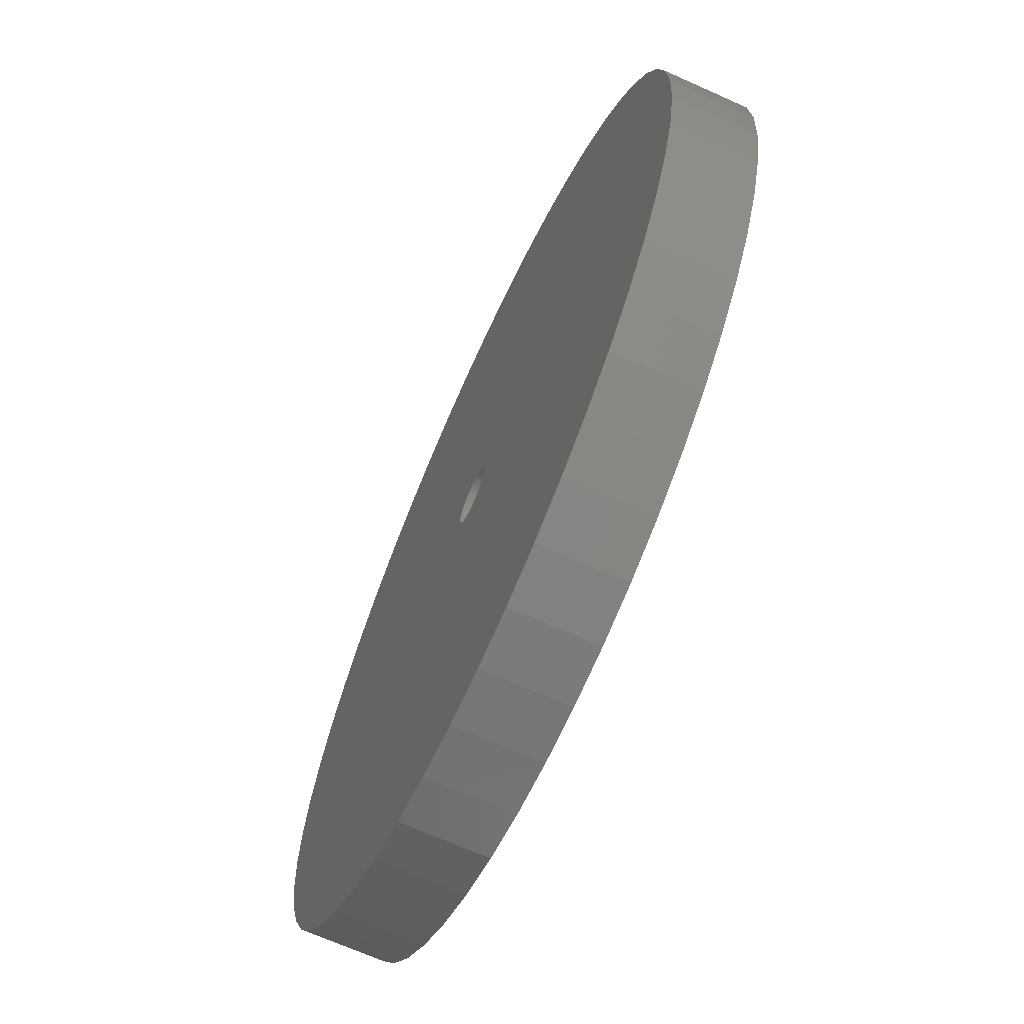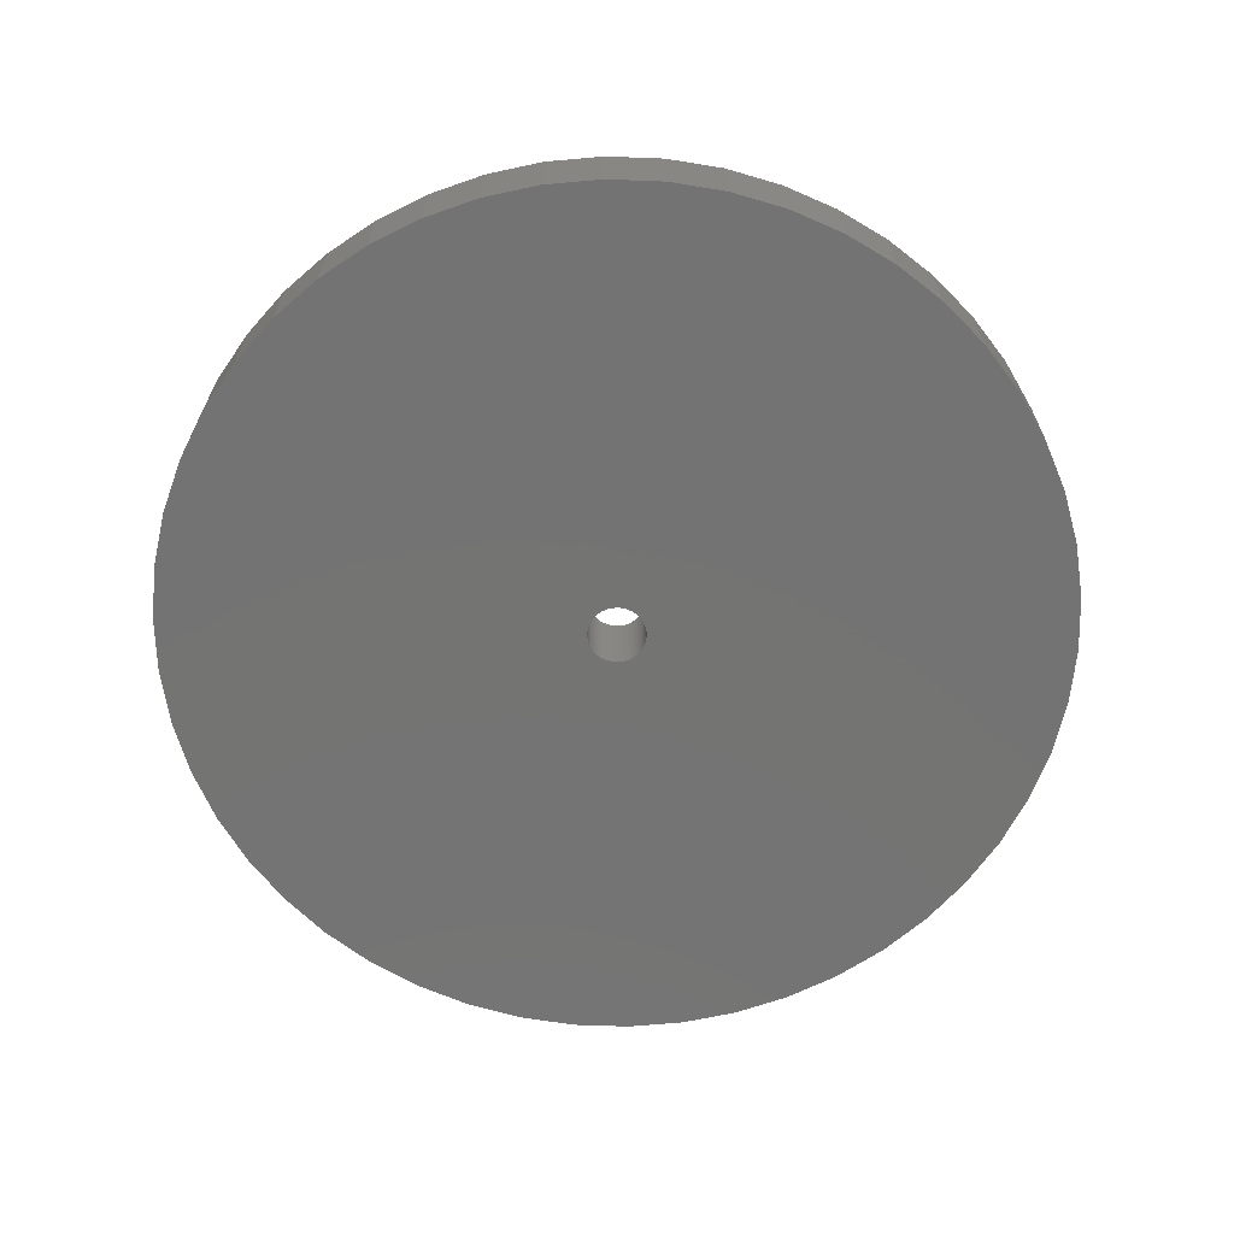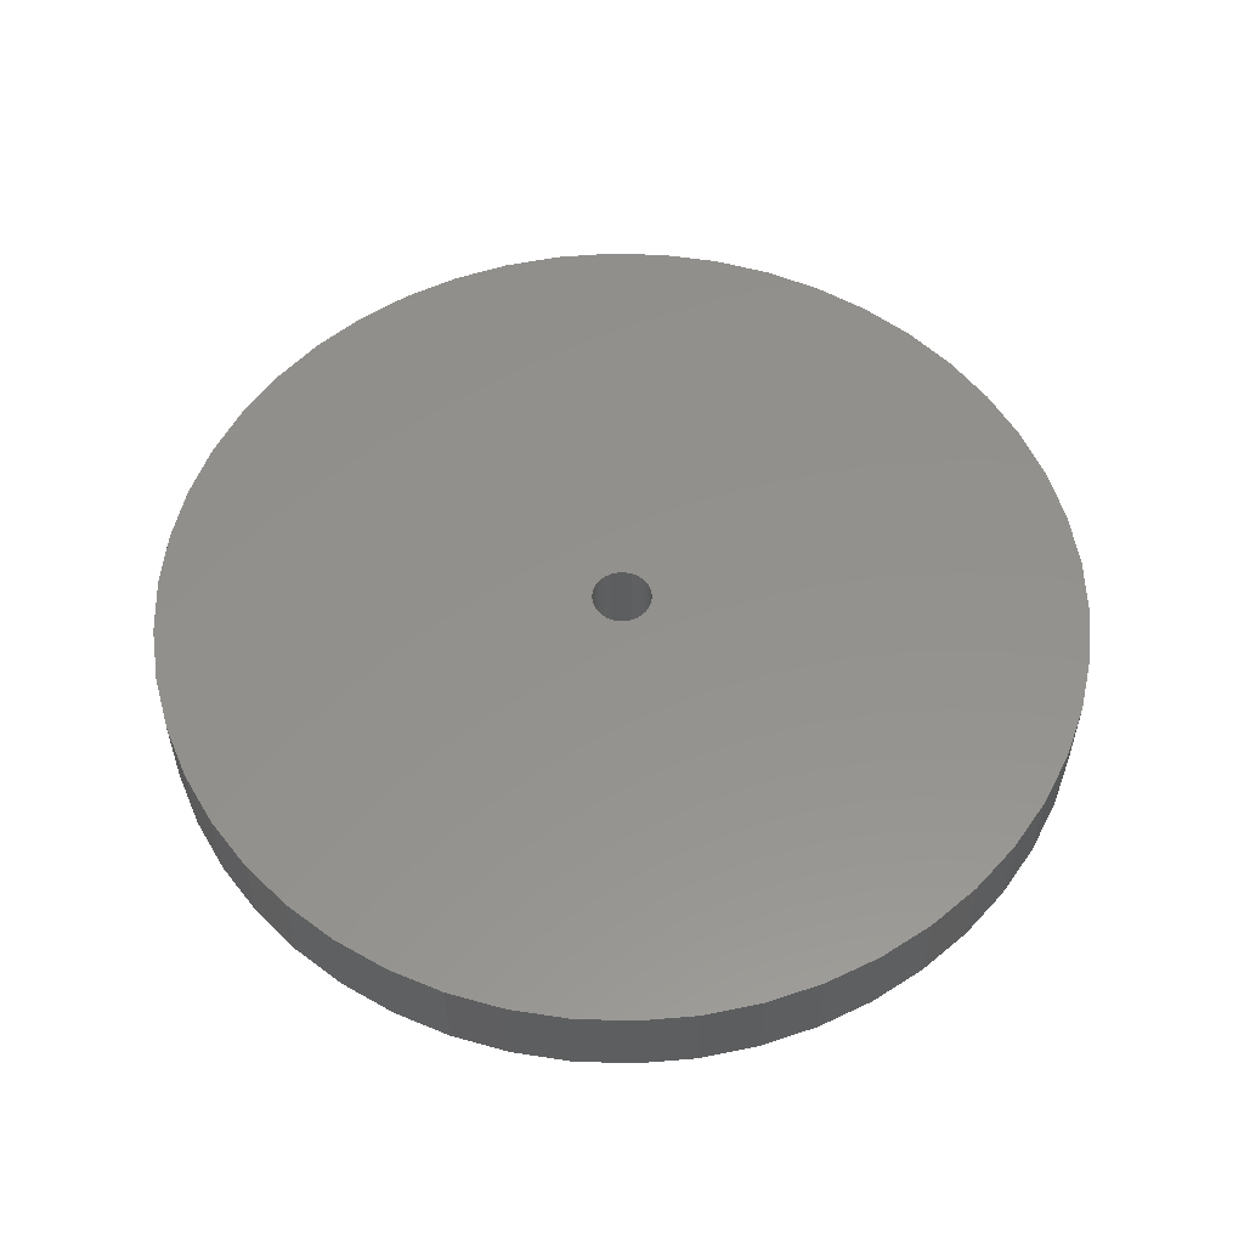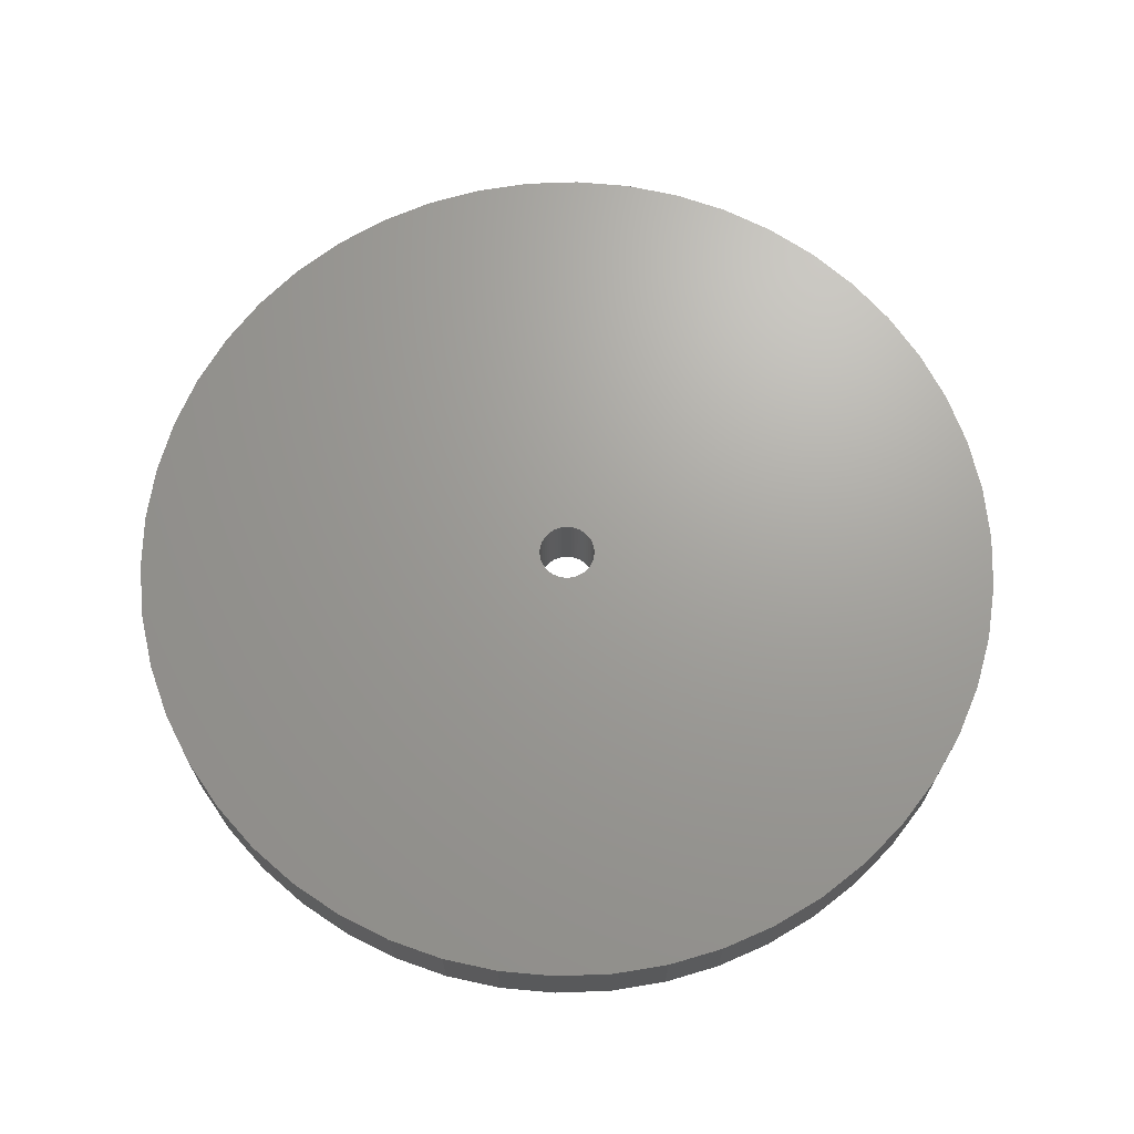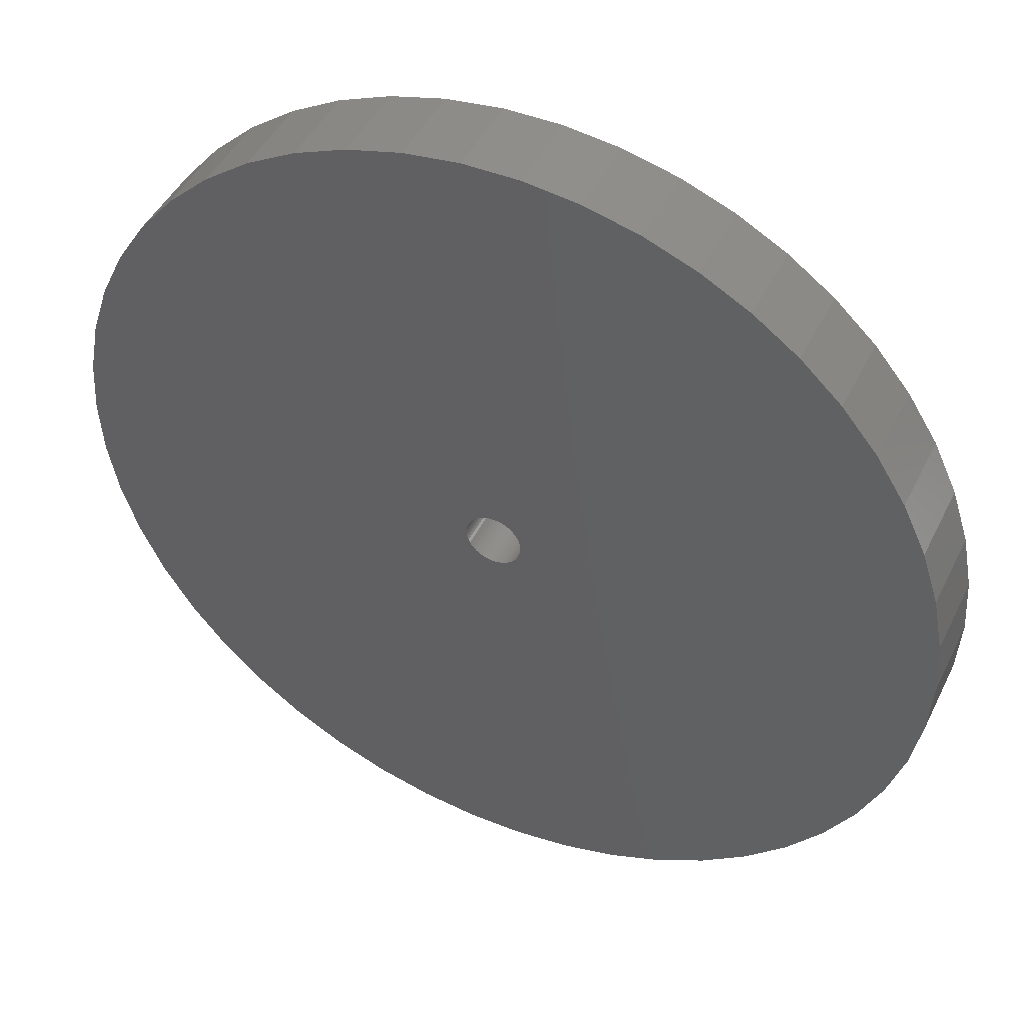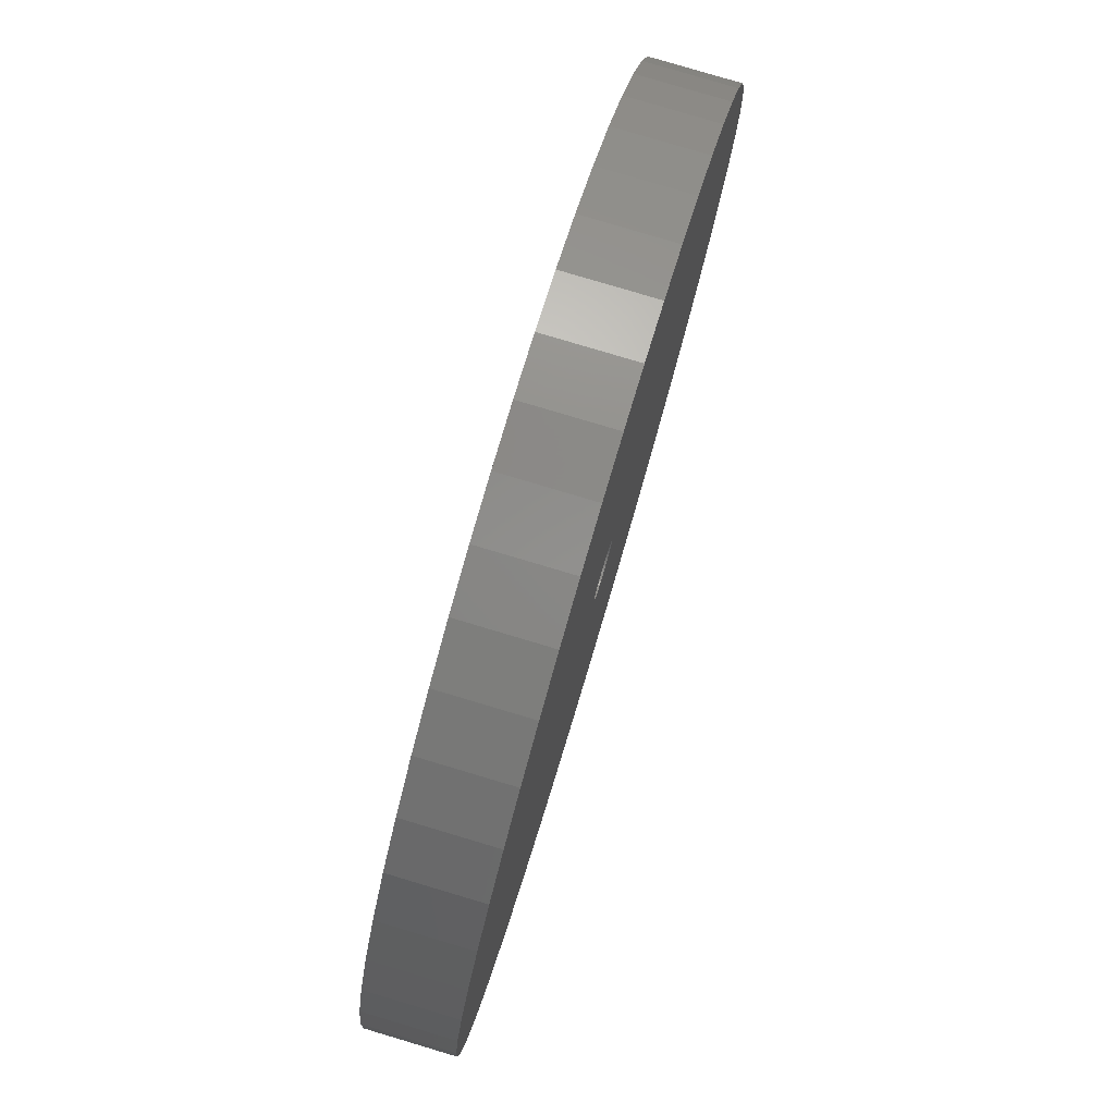
<metadata>
{"format":"stl","ext":"stl","renderer":"f3d","projection":"perspective","resolution":1024,"background":"white","views":[{"elev":-68.2,"azim":65.8,"up":"+Y"},{"elev":-65.9,"azim":33.9,"up":"+Z"},{"elev":55.1,"azim":174.9,"up":"+Z"},{"elev":68.6,"azim":-174.9,"up":"+Z"},{"elev":45.5,"azim":-155.0,"up":"+Y"},{"elev":79.9,"azim":106.6,"up":"+Y"}]}
</metadata>
<code>
# stl→obj: 200 verts, 400 faces
v 21 0 2
v 20.83 2.632 -2
v 20.83 2.632 2
v 21 0 -2
v -21 0 -2
v -20.83 2.632 2
v -20.83 2.632 -2
v -21 0 2
v 1.319 20.96 -2
v -1.319 20.96 2
v 1.319 20.96 2
v -1.319 20.96 -2
v -1.319 -20.96 -2
v 1.319 -20.96 2
v -1.319 -20.96 2
v 1.319 -20.96 -2
v 15.31 14.38 -2
v 13.39 16.18 2
v 15.31 14.38 2
v 13.39 16.18 -2
v -13.39 16.18 -2
v -15.31 14.38 2
v -13.39 16.18 2
v -15.31 14.38 -2
v -6.489 19.97 -2
v -8.941 19 2
v -6.489 19.97 2
v -8.941 19 -2
v 19.53 7.731 2
v 18.4 10.12 -2
v 18.4 10.12 2
v 19.53 7.731 -2
v 20.34 5.222 -2
v 20.34 5.222 2
v 8.941 19 -2
v 6.489 19.97 2
v 8.941 19 2
v 6.489 19.97 -2
v 11.25 17.73 -2
v 11.25 17.73 2
v -19.53 7.731 -2
v -18.4 10.12 2
v -18.4 10.12 -2
v -19.53 7.731 2
v -20.34 5.222 -2
v -20.34 5.222 2
v -3.935 20.63 2
v -3.935 20.63 -2
v 3.935 -20.63 2
v 3.935 -20.63 -2
v 6.489 -19.97 -2
v 8.941 -19 2
v 6.489 -19.97 2
v 8.941 -19 -2
v 16.99 12.34 2
v 16.99 12.34 -2
v 3.935 20.63 2
v 3.935 20.63 -2
v -16.99 12.34 2
v -16.99 12.34 -2
v 1.35 0 2
v 1.339 0.1692 2
v 20.83 -2.632 2
v 1.308 0.3357 2
v 1.339 -0.1692 2
v 1.255 0.497 2
v 20.34 -5.222 2
v 1.183 0.6504 2
v 1.308 -0.3357 2
v 1.092 0.7935 2
v 19.53 -7.731 2
v 0.9841 0.9241 2
v 1.255 -0.497 2
v 0.8605 1.04 2
v 18.4 -10.12 2
v 0.7234 1.14 2
v 1.183 -0.6504 2
v 0.5748 1.222 2
v 16.99 -12.34 2
v 0.4172 1.284 2
v 1.092 -0.7935 2
v 15.31 -14.38 2
v 0.253 1.326 2
v 0.08477 1.347 2
v -0.08477 1.347 2
v -0.253 1.326 2
v -0.4172 1.284 2
v -0.5748 1.222 2
v -0.7234 1.14 2
v -11.25 17.73 2
v -0.8605 1.04 2
v -0.9841 0.9241 2
v -1.092 0.7935 2
v 0.9841 -0.9241 2
v 13.39 -16.18 2
v 0.8605 -1.04 2
v 11.25 -17.73 2
v 0.7234 -1.14 2
v 0.5748 -1.222 2
v 0.4172 -1.284 2
v 0.253 -1.326 2
v 0.08477 -1.347 2
v -0.08477 -1.347 2
v -0.253 -1.326 2
v -3.935 -20.63 2
v -0.4172 -1.284 2
v -6.489 -19.97 2
v -0.5748 -1.222 2
v -8.941 -19 2
v -0.7234 -1.14 2
v -11.25 -17.73 2
v -0.8605 -1.04 2
v -13.39 -16.18 2
v -0.9841 -0.9241 2
v -15.31 -14.38 2
v -1.092 -0.7935 2
v -16.99 -12.34 2
v -1.183 -0.6504 2
v -18.4 -10.12 2
v -1.255 -0.497 2
v -19.53 -7.731 2
v -1.308 -0.3357 2
v -20.34 -5.222 2
v -1.339 -0.1692 2
v -20.83 -2.632 2
v -1.35 0 2
v -1.183 0.6504 2
v -1.255 0.497 2
v -1.308 0.3357 2
v -1.339 0.1692 2
v -11.25 17.73 -2
v 20.83 -2.632 -2
v 11.25 -17.73 -2
v 13.39 -16.18 -2
v 15.31 -14.38 -2
v 20.34 -5.222 -2
v 1.35 0 -2
v 1.339 -0.1692 -2
v 1.308 -0.3357 -2
v 19.53 -7.731 -2
v 1.339 0.1692 -2
v 1.255 -0.497 -2
v 18.4 -10.12 -2
v 1.183 -0.6504 -2
v 16.99 -12.34 -2
v 1.308 0.3357 -2
v 1.092 -0.7935 -2
v 0.9841 -0.9241 -2
v 1.255 0.497 -2
v 0.8605 -1.04 -2
v 0.7234 -1.14 -2
v 1.183 0.6504 -2
v 0.5748 -1.222 -2
v 0.4172 -1.284 -2
v 1.092 0.7935 -2
v 0.253 -1.326 -2
v 0.08477 -1.347 -2
v -0.08477 -1.347 -2
v -0.253 -1.326 -2
v -3.935 -20.63 -2
v -0.4172 -1.284 -2
v -6.489 -19.97 -2
v -0.5748 -1.222 -2
v -8.941 -19 -2
v -0.7234 -1.14 -2
v -11.25 -17.73 -2
v -0.8605 -1.04 -2
v -13.39 -16.18 -2
v -0.9841 -0.9241 -2
v -15.31 -14.38 -2
v -1.092 -0.7935 -2
v 0.9841 0.9241 -2
v 0.8605 1.04 -2
v 0.7234 1.14 -2
v 0.5748 1.222 -2
v 0.4172 1.284 -2
v 0.253 1.326 -2
v 0.08477 1.347 -2
v -0.08477 1.347 -2
v -0.253 1.326 -2
v -0.4172 1.284 -2
v -0.5748 1.222 -2
v -0.7234 1.14 -2
v -0.8605 1.04 -2
v -0.9841 0.9241 -2
v -1.092 0.7935 -2
v -1.183 0.6504 -2
v -1.255 0.497 -2
v -1.308 0.3357 -2
v -1.339 0.1692 -2
v -1.35 0 -2
v -16.99 -12.34 -2
v -1.183 -0.6504 -2
v -18.4 -10.12 -2
v -1.255 -0.497 -2
v -19.53 -7.731 -2
v -1.308 -0.3357 -2
v -20.34 -5.222 -2
v -1.339 -0.1692 -2
v -20.83 -2.632 -2
f 1 2 3
f 2 1 4
f 5 6 7
f 6 5 8
f 9 10 11
f 10 9 12
f 13 14 15
f 14 13 16
f 17 18 19
f 18 17 20
f 21 22 23
f 22 21 24
f 25 26 27
f 26 25 28
f 29 30 31
f 30 29 32
f 3 33 34
f 33 3 2
f 35 36 37
f 36 35 38
f 39 37 40
f 37 39 35
f 41 42 43
f 42 41 44
f 45 44 41
f 44 45 46
f 12 47 10
f 47 12 48
f 16 49 14
f 49 16 50
f 51 52 53
f 52 51 54
f 34 32 29
f 32 34 33
f 55 17 19
f 17 55 56
f 31 56 55
f 56 31 30
f 38 57 36
f 57 38 58
f 58 11 57
f 11 58 9
f 20 40 18
f 40 20 39
f 43 59 60
f 59 43 42
f 60 22 24
f 22 60 59
f 7 46 45
f 46 7 6
f 61 1 3
f 62 3 34
f 1 61 63
f 64 34 29
f 65 63 61
f 66 29 31
f 63 65 67
f 68 31 55
f 69 67 65
f 70 55 19
f 67 69 71
f 72 19 18
f 73 71 69
f 74 18 40
f 71 73 75
f 76 40 37
f 77 75 73
f 78 37 36
f 75 77 79
f 80 36 57
f 81 79 77
f 79 81 82
f 3 62 61
f 83 57 11
f 34 64 62
f 29 66 64
f 31 68 66
f 55 70 68
f 19 72 70
f 18 74 72
f 40 76 74
f 37 78 76
f 36 80 78
f 57 83 80
f 11 84 83
f 11 85 84
f 10 85 11
f 85 10 86
f 47 86 10
f 86 47 87
f 27 87 47
f 87 27 88
f 26 88 27
f 88 26 89
f 90 89 26
f 89 90 91
f 23 91 90
f 91 23 92
f 22 92 23
f 92 22 93
f 94 82 81
f 82 94 95
f 96 95 94
f 95 96 97
f 98 97 96
f 97 98 52
f 99 52 98
f 52 99 53
f 100 53 99
f 53 100 49
f 101 49 100
f 49 101 14
f 102 14 101
f 103 14 102
f 15 103 104
f 105 104 106
f 107 106 108
f 109 108 110
f 111 110 112
f 113 112 114
f 115 114 116
f 117 116 118
f 119 118 120
f 121 120 122
f 103 15 14
f 123 122 124
f 125 124 126
f 59 93 22
f 104 105 15
f 93 59 127
f 106 107 105
f 42 127 59
f 108 109 107
f 127 42 128
f 110 111 109
f 44 128 42
f 112 113 111
f 128 44 129
f 114 115 113
f 46 129 44
f 116 117 115
f 129 46 130
f 118 119 117
f 6 130 46
f 120 121 119
f 130 6 126
f 122 123 121
f 8 126 6
f 124 125 123
f 126 8 125
f 28 90 26
f 90 28 131
f 131 23 90
f 23 131 21
f 48 27 47
f 27 48 25
f 63 4 1
f 4 63 132
f 54 97 52
f 97 54 133
f 134 82 95
f 82 134 135
f 67 132 63
f 132 67 136
f 137 4 132
f 138 132 136
f 4 137 2
f 139 136 140
f 141 2 137
f 142 140 143
f 2 141 33
f 144 143 145
f 146 33 141
f 147 145 135
f 33 146 32
f 148 135 134
f 149 32 146
f 150 134 133
f 32 149 30
f 151 133 54
f 152 30 149
f 153 54 51
f 30 152 56
f 154 51 50
f 155 56 152
f 56 155 17
f 132 138 137
f 156 50 16
f 136 139 138
f 140 142 139
f 143 144 142
f 145 147 144
f 135 148 147
f 134 150 148
f 133 151 150
f 54 153 151
f 51 154 153
f 50 156 154
f 16 157 156
f 16 158 157
f 13 158 16
f 158 13 159
f 160 159 13
f 159 160 161
f 162 161 160
f 161 162 163
f 164 163 162
f 163 164 165
f 166 165 164
f 165 166 167
f 168 167 166
f 167 168 169
f 170 169 168
f 169 170 171
f 172 17 155
f 17 172 20
f 173 20 172
f 20 173 39
f 174 39 173
f 39 174 35
f 175 35 174
f 35 175 38
f 176 38 175
f 38 176 58
f 177 58 176
f 58 177 9
f 178 9 177
f 179 9 178
f 12 179 180
f 48 180 181
f 25 181 182
f 28 182 183
f 131 183 184
f 21 184 185
f 24 185 186
f 60 186 187
f 43 187 188
f 41 188 189
f 179 12 9
f 45 189 190
f 7 190 191
f 192 171 170
f 180 48 12
f 171 192 193
f 181 25 48
f 194 193 192
f 182 28 25
f 193 194 195
f 183 131 28
f 196 195 194
f 184 21 131
f 195 196 197
f 185 24 21
f 198 197 196
f 186 60 24
f 197 198 199
f 187 43 60
f 200 199 198
f 188 41 43
f 199 200 191
f 189 45 41
f 5 191 200
f 190 7 45
f 191 5 7
f 75 140 71
f 140 75 143
f 82 145 79
f 145 82 135
f 162 105 107
f 105 162 160
f 170 113 115
f 113 170 168
f 192 119 194
f 119 192 117
f 196 123 198
f 123 196 121
f 50 53 49
f 53 50 51
f 133 95 97
f 95 133 134
f 71 136 67
f 136 71 140
f 79 143 75
f 143 79 145
f 160 15 105
f 15 160 13
f 164 107 109
f 107 164 162
f 170 117 192
f 117 170 115
f 194 121 196
f 121 194 119
f 198 125 200
f 125 198 123
f 200 8 5
f 8 200 125
f 166 109 111
f 109 166 164
f 168 111 113
f 111 168 166
f 152 70 155
f 70 152 68
f 176 78 80
f 78 176 175
f 182 87 88
f 87 182 181
f 128 187 127
f 187 128 188
f 151 99 98
f 99 151 153
f 179 84 85
f 84 179 178
f 174 74 76
f 74 174 173
f 126 190 130
f 190 126 191
f 130 189 129
f 189 130 190
f 93 185 92
f 185 93 186
f 185 91 92
f 91 185 184
f 139 65 138
f 65 139 69
f 153 100 99
f 100 153 154
f 150 98 96
f 98 150 151
f 173 72 74
f 72 173 172
f 155 72 172
f 72 155 70
f 177 80 83
f 80 177 176
f 178 83 84
f 83 178 177
f 175 76 78
f 76 175 174
f 129 188 128
f 188 129 189
f 127 186 93
f 186 127 187
f 180 85 86
f 85 180 179
f 181 86 87
f 86 181 180
f 183 88 89
f 88 183 182
f 184 89 91
f 89 184 183
f 137 62 141
f 62 137 61
f 138 61 137
f 61 138 65
f 124 191 126
f 191 124 199
f 116 193 118
f 193 116 171
f 156 102 101
f 102 156 157
f 149 68 152
f 68 149 66
f 146 66 149
f 66 146 64
f 141 64 146
f 64 141 62
f 142 69 139
f 69 142 73
f 148 96 94
f 96 148 150
f 147 77 144
f 77 147 81
f 144 73 142
f 73 144 77
f 157 103 102
f 103 157 158
f 118 195 120
f 195 118 193
f 114 171 116
f 171 114 169
f 165 112 110
f 112 165 167
f 159 106 104
f 106 159 161
f 122 199 124
f 199 122 197
f 120 197 122
f 197 120 195
f 167 114 112
f 114 167 169
f 154 101 100
f 101 154 156
f 148 81 147
f 81 148 94
f 163 110 108
f 110 163 165
f 161 108 106
f 108 161 163
f 158 104 103
f 104 158 159

</code>
